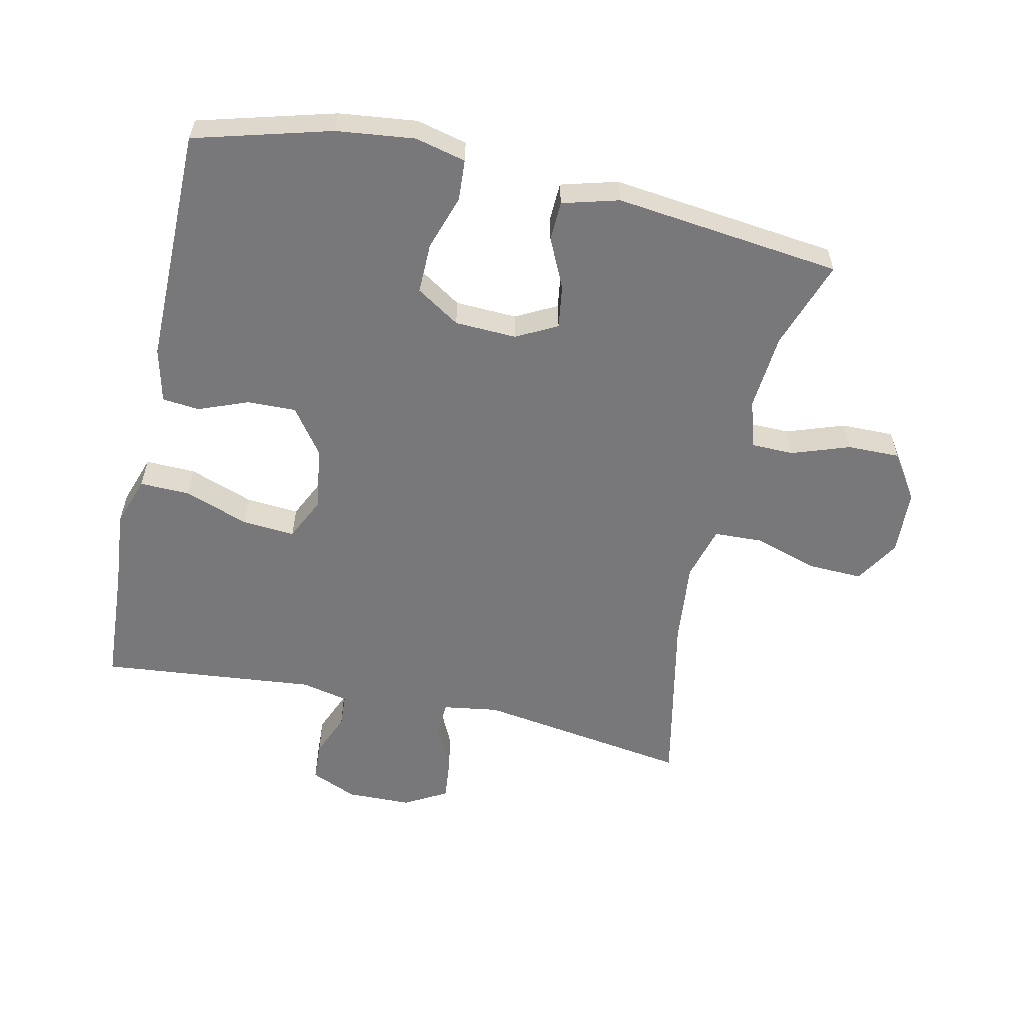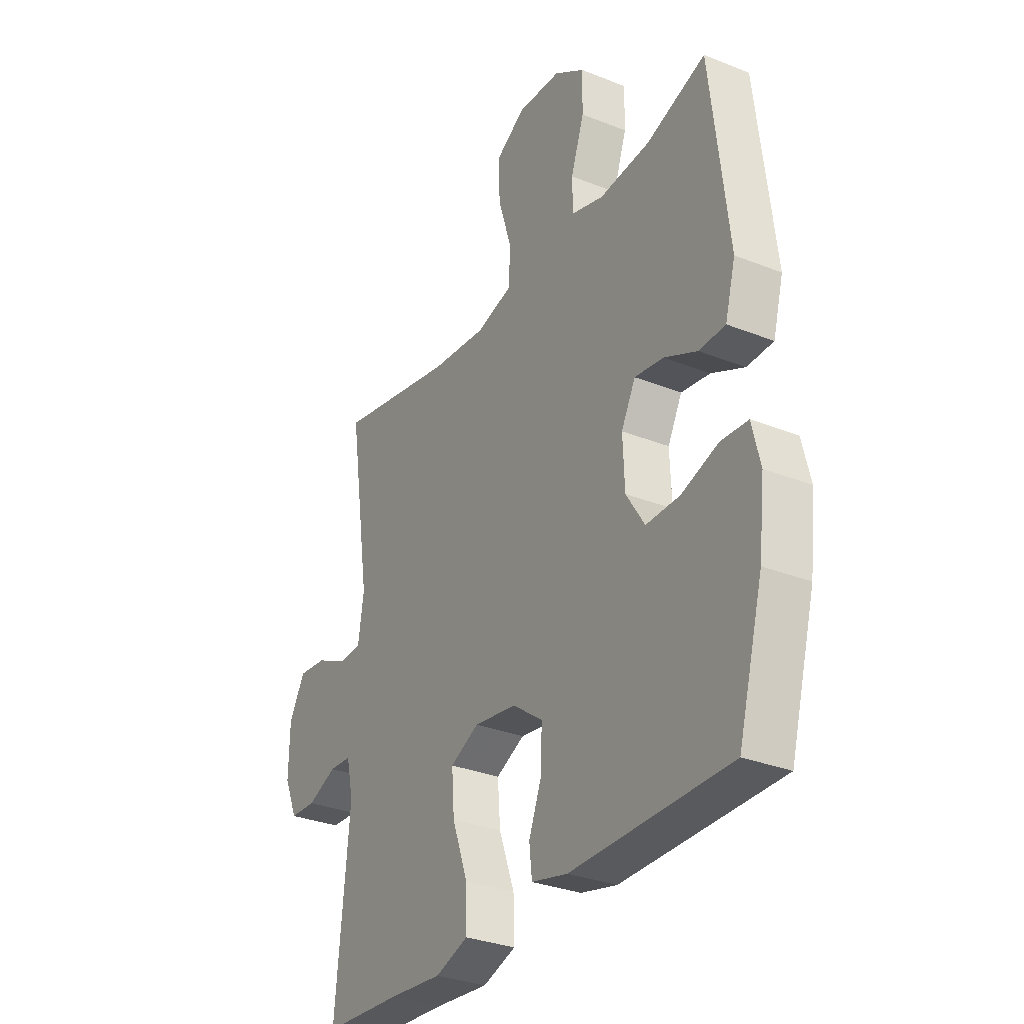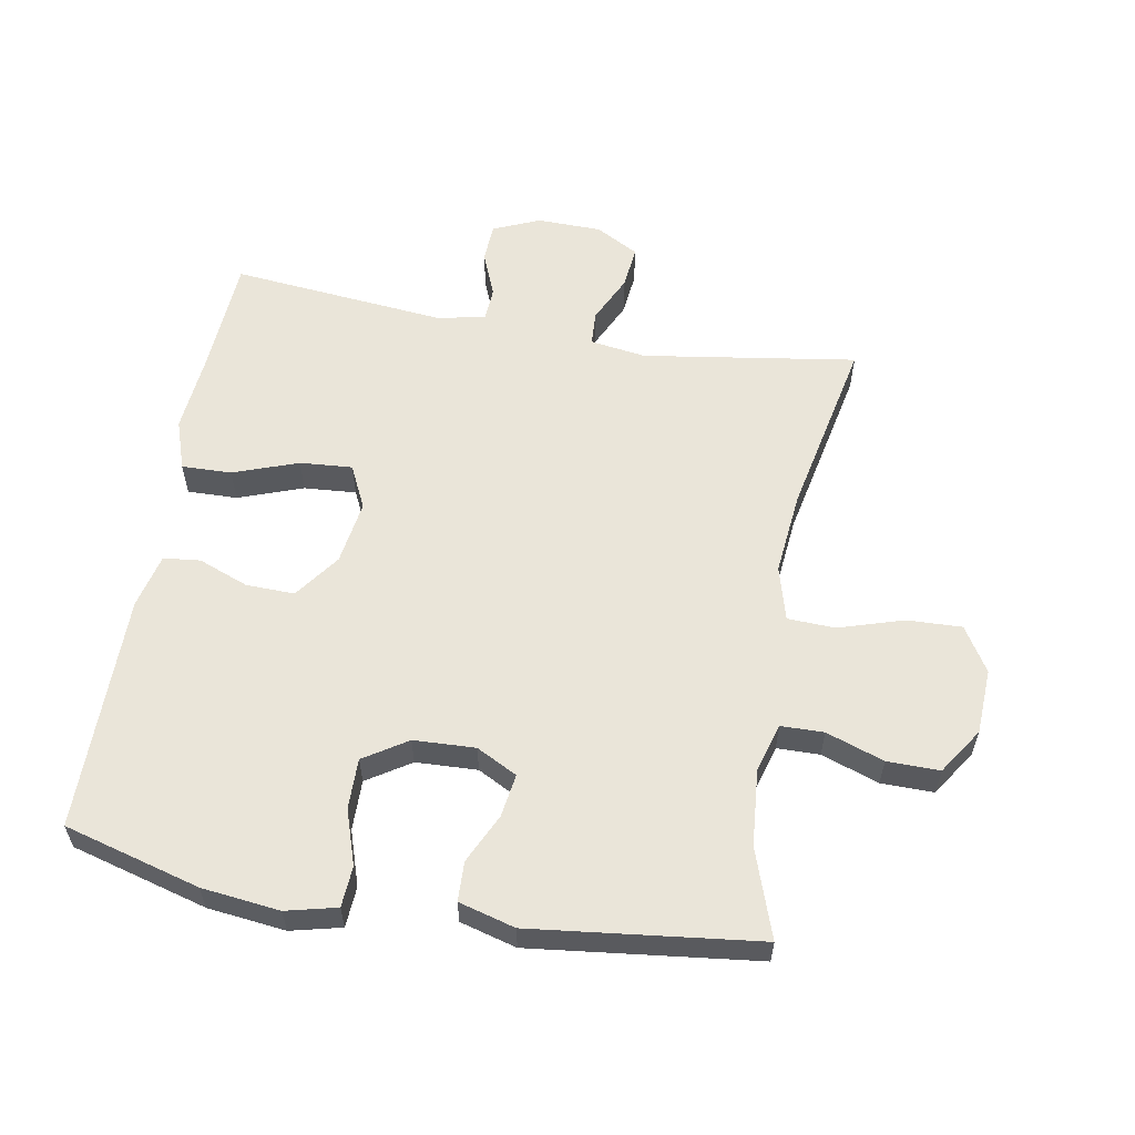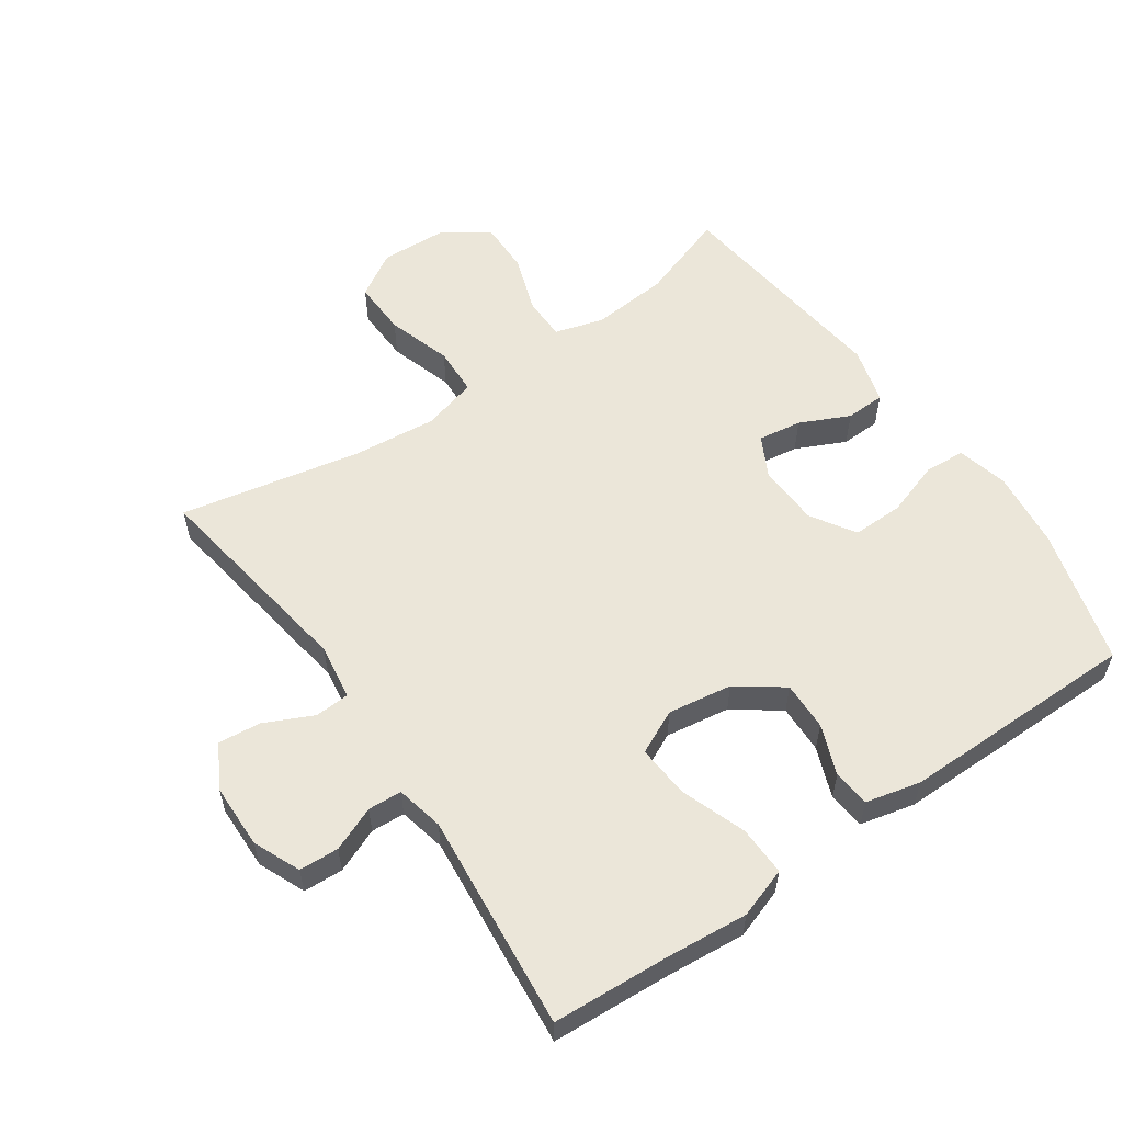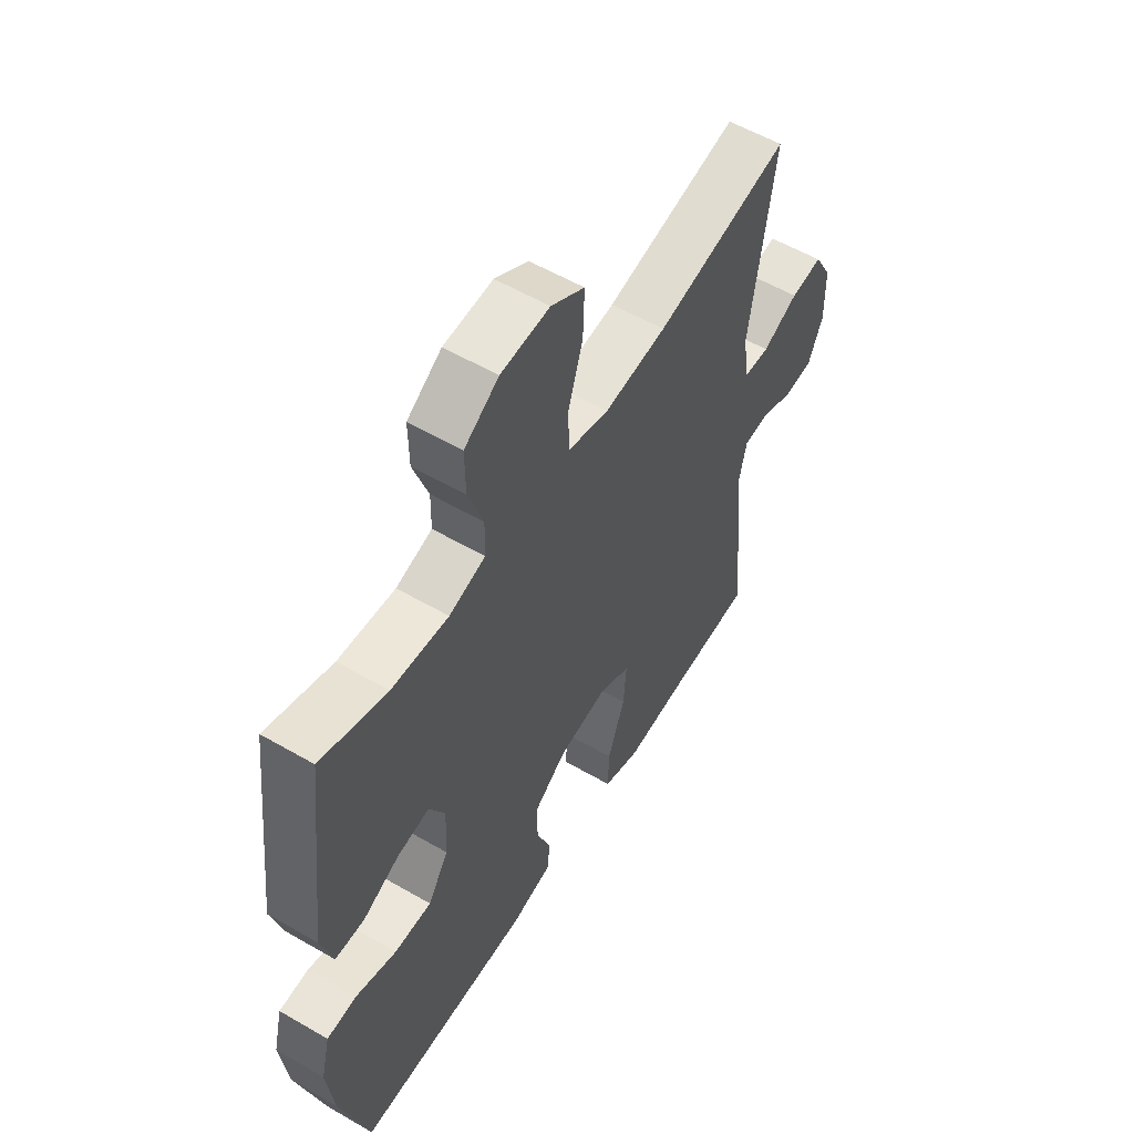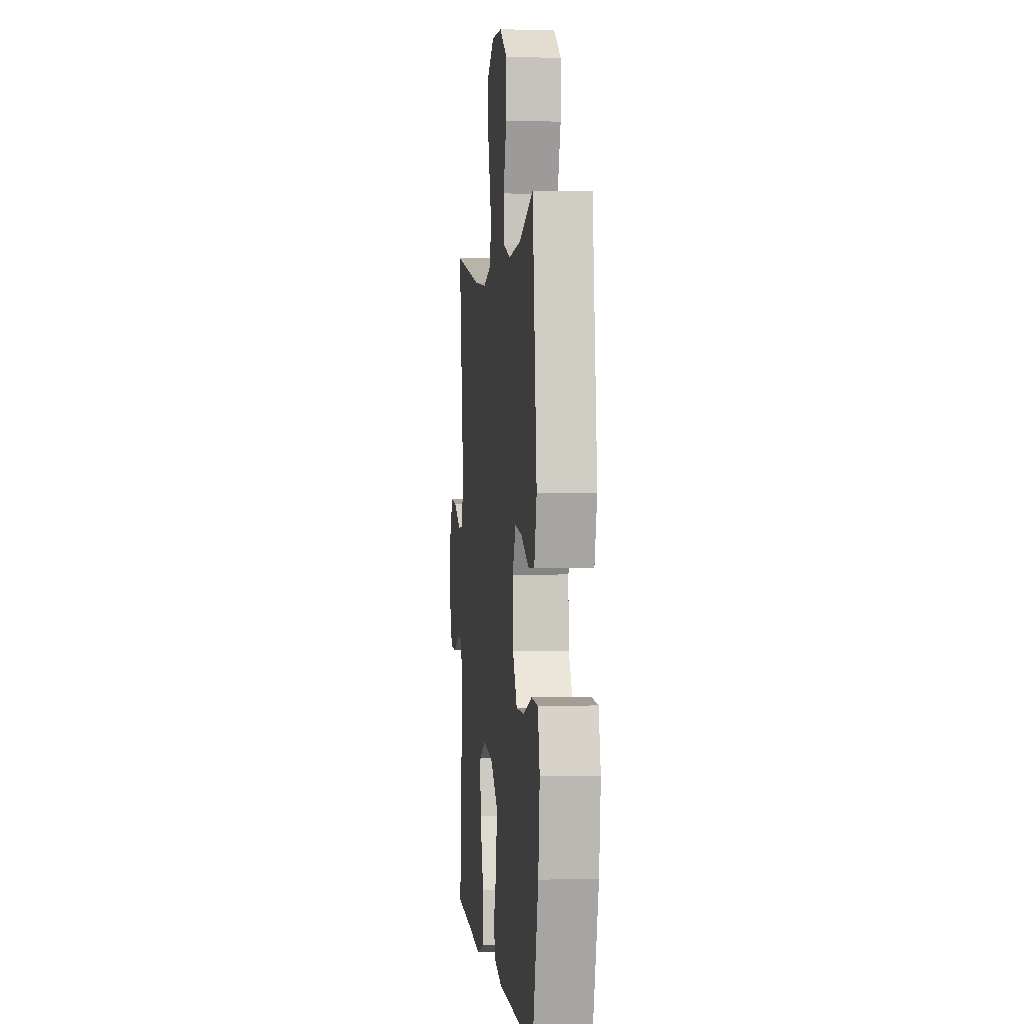
<metadata>
{"format":"obj","ext":"obj","renderer":"f3d","projection":"perspective","resolution":1024,"background":"white","views":[{"elev":-57.6,"azim":-102.4,"up":"+Y"},{"elev":-31.1,"azim":-119.7,"up":"+Z"},{"elev":58.3,"azim":-80.0,"up":"+Y"},{"elev":57.2,"azim":145.3,"up":"+Y"},{"elev":56.6,"azim":-58.8,"up":"+Z"},{"elev":1.3,"azim":-96.0,"up":"+Z"}]}
</metadata>
<code>
v -0.5 0.07 -0.5
v -0.558 0.07 -0.29
v -0.572 0.07 -0.17
v -0.553 0.07 -0.092
v -0.49 0.07 -0.088
v -0.405 0.07 -0.116
v -0.327 0.07 -0.117
v -0.284 0.07 -0.05
v -0.28 0.07 0.045
v -0.313 0.07 0.108
v -0.38 0.07 0.098
v -0.456 0.07 0.062
v -0.517 0.07 0.064
v -0.541 0.07 0.151
v -0.5 0.07 0.5
v -0.363 0.07 0.453
v -0.245 0.07 0.443
v -0.17 0.07 0.465
v -0.169 0.07 0.531
v -0.2 0.07 0.62
v -0.201 0.07 0.701
v -0.13 0.07 0.748
v -0.029 0.07 0.753
v 0.04 0.07 0.711
v 0.037 0.07 0.626
v 0.006 0.07 0.527
v 0.009 0.07 0.453
v 0.093 0.07 0.43
v 0.222 0.07 0.443
v 0.5 0.07 0.5
v 0.45 0.07 0.17
v 0.463 0.07 0.084
v 0.516 0.07 0.081
v 0.59 0.07 0.116
v 0.656 0.07 0.123
v 0.693 0.07 0.057
v 0.695 0.07 -0.043
v 0.664 0.07 -0.115
v 0.603 0.07 -0.118
v 0.535 0.07 -0.09
v 0.483 0.07 -0.093
v 0.467 0.07 -0.166
v 0.5 0.07 -0.5
v 0.316 0.07 -0.511
v 0.194 0.07 -0.522
v 0.117 0.07 -0.496
v 0.119 0.07 -0.419
v 0.155 0.07 -0.319
v 0.161 0.07 -0.238
v 0.094 0.07 -0.206
v -0.005 0.07 -0.221
v -0.075 0.07 -0.272
v -0.073 0.07 -0.347
v -0.043 0.07 -0.424
v -0.049 0.07 -0.481
v -0.133 0.07 -0.501
v -0.5 0 -0.5
v -0.558 0 -0.29
v -0.572 0 -0.17
v -0.553 0 -0.092
v -0.49 0 -0.088
v -0.405 0 -0.116
v -0.327 0 -0.117
v -0.284 0 -0.05
v -0.28 0 0.045
v -0.313 0 0.108
v -0.38 0 0.098
v -0.456 0 0.062
v -0.517 0 0.064
v -0.541 0 0.151
v -0.5 0 0.5
v -0.363 0 0.453
v -0.245 0 0.443
v -0.17 0 0.465
v -0.169 0 0.531
v -0.2 0 0.62
v -0.201 0 0.701
v -0.13 0 0.748
v -0.029 0 0.753
v 0.04 0 0.711
v 0.037 0 0.626
v 0.006 0 0.527
v 0.009 0 0.453
v 0.093 0 0.43
v 0.222 0 0.443
v 0.5 0 0.5
v 0.45 0 0.17
v 0.463 0 0.084
v 0.516 0 0.081
v 0.59 0 0.116
v 0.656 0 0.123
v 0.693 0 0.057
v 0.695 0 -0.043
v 0.664 0 -0.115
v 0.603 0 -0.118
v 0.535 0 -0.09
v 0.483 0 -0.093
v 0.467 0 -0.166
v 0.5 0 -0.5
v 0.316 0 -0.511
v 0.194 0 -0.522
v 0.117 0 -0.496
v 0.119 0 -0.419
v 0.155 0 -0.319
v 0.161 0 -0.238
v 0.094 0 -0.206
v -0.005 0 -0.221
v -0.075 0 -0.272
v -0.073 0 -0.347
v -0.043 0 -0.424
v -0.049 0 -0.481
v -0.133 0 -0.501
f 4 5 6
f 3 4 6
f 2 3 6
f 1 2 6
f 56 1 6
f 55 56 6
f 54 55 6
f 53 54 6
f 52 53 6 7
f 51 52 7 8
f 50 51 8 9
f 49 50 9 10
f 46 47 48
f 45 46 48
f 44 45 48
f 44 48 49
f 43 44 49
f 42 43 49
f 41 42 49 10
f 38 39 40
f 37 38 40
f 36 37 40
f 35 36 40
f 34 35 40
f 33 34 40
f 40 41 10
f 33 40 10
f 32 33 10
f 29 30 31
f 31 32 10
f 29 31 10
f 28 29 10
f 24 25 26
f 23 24 26
f 22 23 26
f 21 22 26
f 20 21 26
f 19 20 26
f 18 19 26 27
f 28 10 11
f 27 28 11
f 18 27 11
f 17 18 11
f 14 15 16
f 14 16 17
f 13 14 17
f 12 13 17
f 11 12 17
f 62 61 60
f 62 60 59
f 62 59 58
f 62 58 57
f 62 57 112
f 62 112 111
f 62 111 110
f 62 110 109
f 63 62 109 108
f 64 63 108 107
f 65 64 107 106
f 66 65 106 105
f 104 103 102
f 104 102 101
f 104 101 100
f 105 104 100
f 105 100 99
f 105 99 98
f 66 105 98 97
f 96 95 94
f 96 94 93
f 96 93 92
f 96 92 91
f 96 91 90
f 96 90 89
f 66 97 96
f 66 96 89
f 66 89 88
f 87 86 85
f 66 88 87
f 66 87 85
f 66 85 84
f 82 81 80
f 82 80 79
f 82 79 78
f 82 78 77
f 82 77 76
f 82 76 75
f 83 82 75 74
f 67 66 84
f 67 84 83
f 67 83 74
f 67 74 73
f 72 71 70
f 73 72 70
f 73 70 69
f 73 69 68
f 73 68 67
f 1 57 58 2
f 2 58 59 3
f 3 59 60 4
f 4 60 61 5
f 5 61 62 6
f 6 62 63 7
f 7 63 64 8
f 8 64 65 9
f 9 65 66 10
f 10 66 67 11
f 11 67 68 12
f 12 68 69 13
f 13 69 70 14
f 14 70 71 15
f 15 71 72 16
f 16 72 73 17
f 17 73 74 18
f 18 74 75 19
f 19 75 76 20
f 20 76 77 21
f 21 77 78 22
f 22 78 79 23
f 23 79 80 24
f 24 80 81 25
f 25 81 82 26
f 26 82 83 27
f 27 83 84 28
f 28 84 85 29
f 29 85 86 30
f 30 86 87 31
f 31 87 88 32
f 32 88 89 33
f 33 89 90 34
f 34 90 91 35
f 35 91 92 36
f 36 92 93 37
f 37 93 94 38
f 38 94 95 39
f 39 95 96 40
f 40 96 97 41
f 41 97 98 42
f 42 98 99 43
f 43 99 100 44
f 44 100 101 45
f 45 101 102 46
f 46 102 103 47
f 47 103 104 48
f 48 104 105 49
f 49 105 106 50
f 50 106 107 51
f 51 107 108 52
f 52 108 109 53
f 53 109 110 54
f 54 110 111 55
f 55 111 112 56
f 56 112 57 1

</code>
